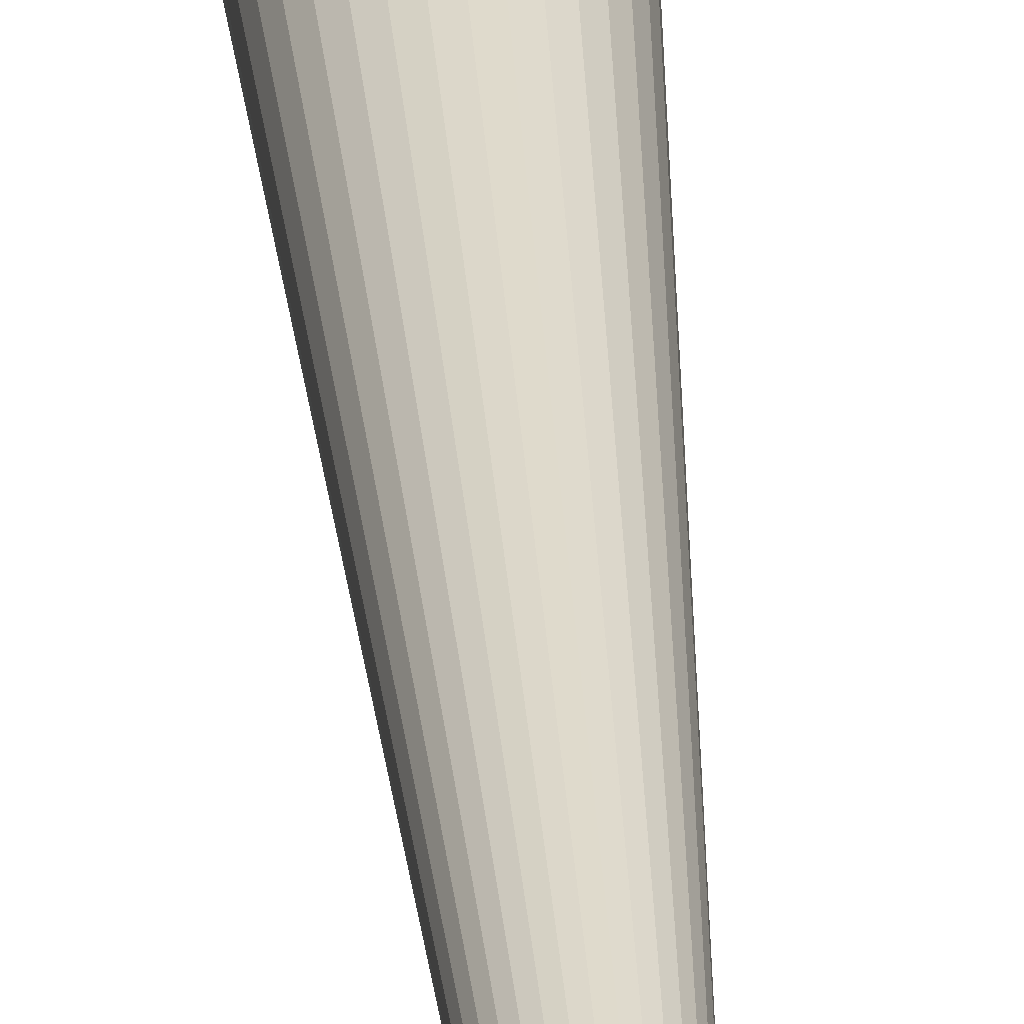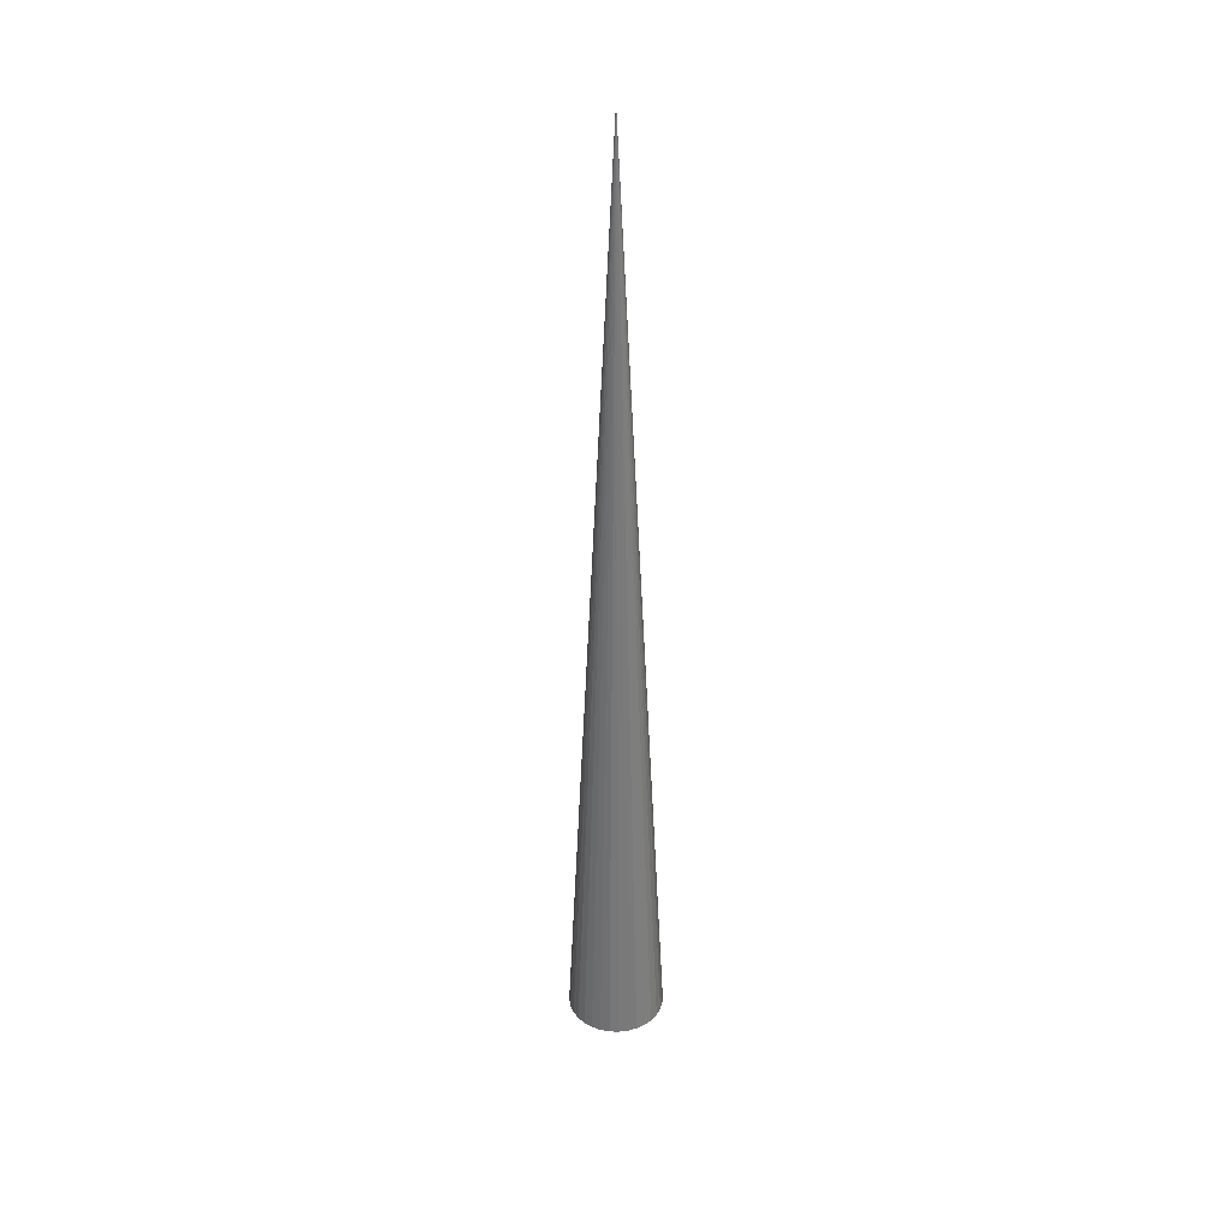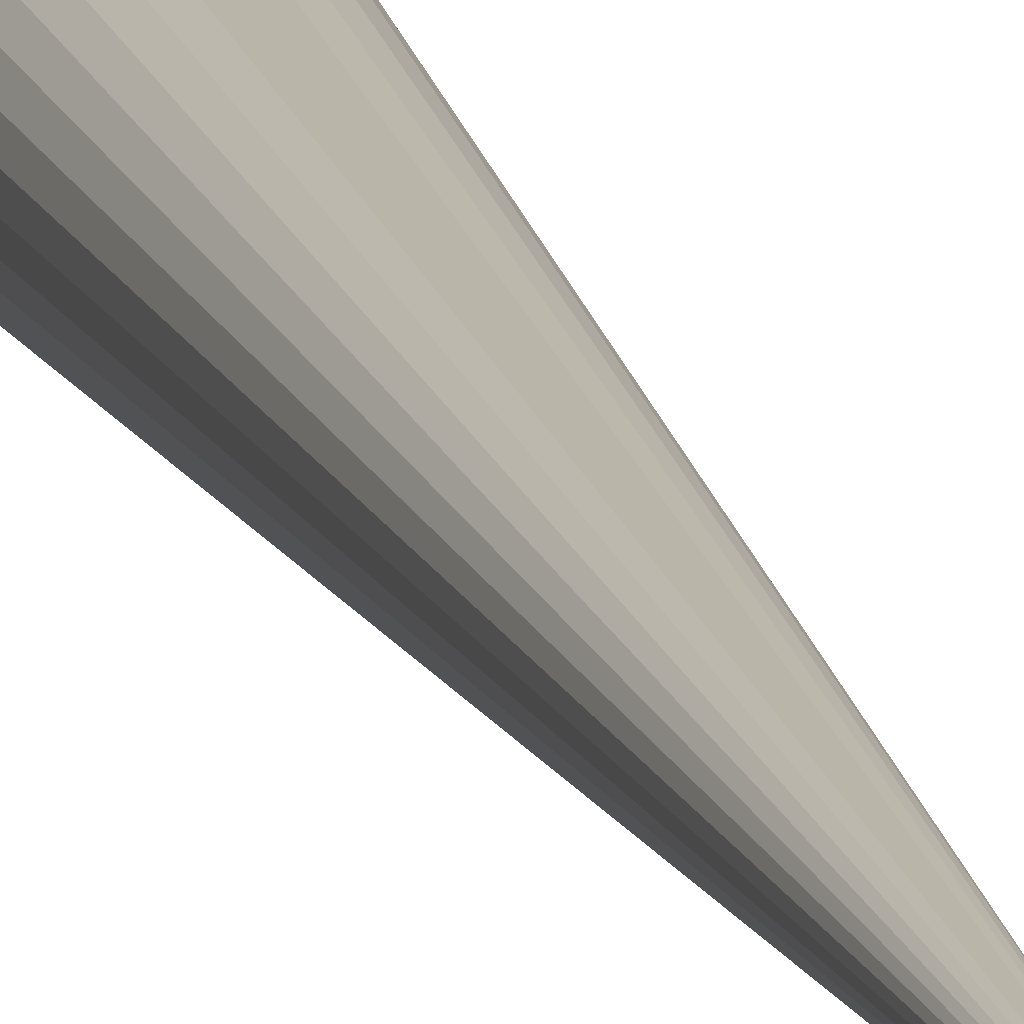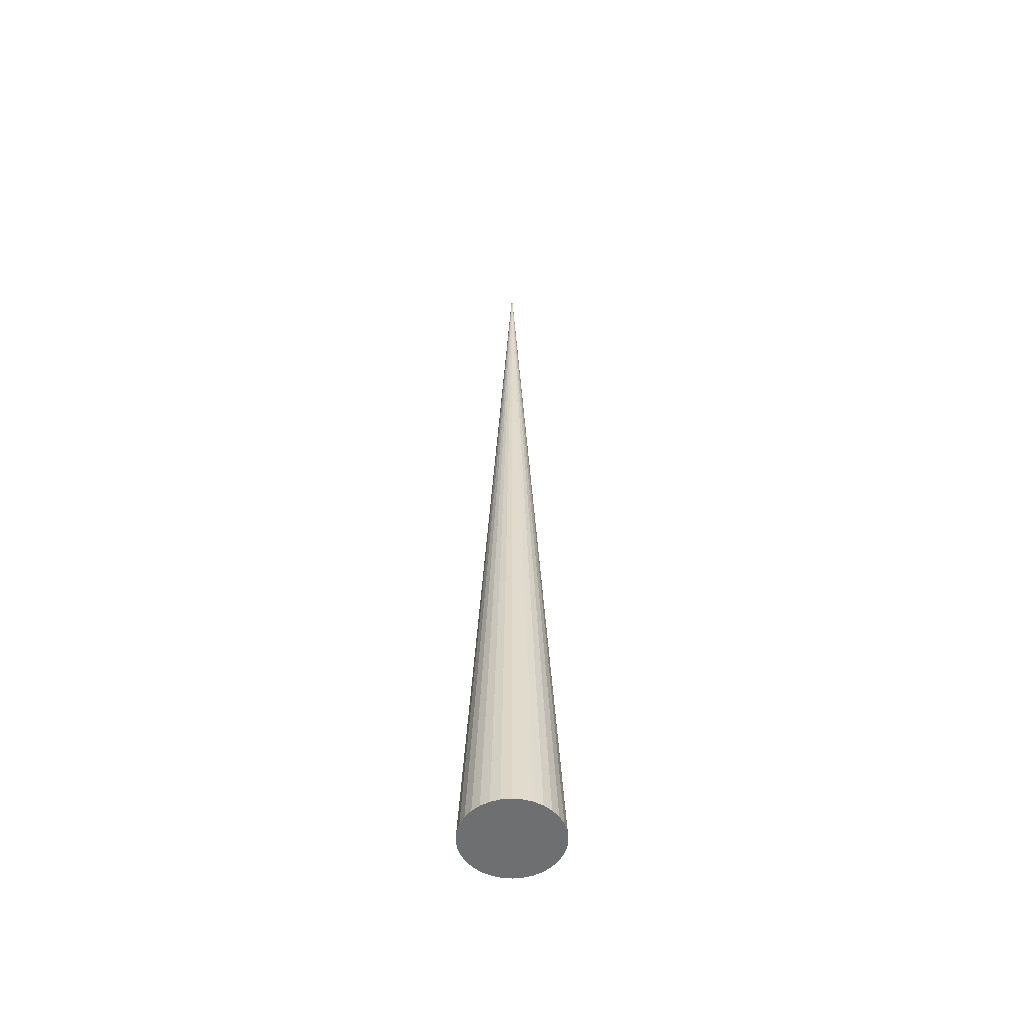
<metadata>
{"format":"obj","ext":"obj","renderer":"f3d","projection":"perspective","resolution":1024,"background":"white","views":[{"elev":29.3,"azim":176.3,"up":"+Z"},{"elev":35.5,"azim":165.5,"up":"+Y"},{"elev":10.8,"azim":170.2,"up":"+Z"},{"elev":-54.6,"azim":45.3,"up":"+Y"}]}
</metadata>
<code>
o Cone
v 6.662 2.974 -3.626
v 6.664 2.974 -3.626
v 6.666 2.974 -3.626
v 6.668 2.974 -3.625
v 6.669 2.974 -3.624
v 6.67 2.974 -3.622
v 6.671 2.974 -3.62
v 6.672 2.974 -3.618
v 6.672 2.974 -3.616
v 6.672 2.974 -3.615
v 6.671 2.974 -3.613
v 6.67 2.974 -3.611
v 6.669 2.974 -3.609
v 6.668 2.974 -3.608
v 6.666 2.974 -3.607
v 6.664 2.974 -3.607
v 6.662 2.974 -3.606
v 6.66 2.974 -3.607
v 6.658 2.974 -3.607
v 6.657 2.974 -3.608
v 6.655 2.974 -3.609
v 6.654 2.974 -3.611
v 6.653 2.974 -3.613
v 6.662 3.174 -3.616
v 6.652 2.974 -3.615
v 6.652 2.974 -3.616
v 6.652 2.974 -3.618
v 6.653 2.974 -3.62
v 6.654 2.974 -3.622
v 6.655 2.974 -3.624
v 6.657 2.974 -3.625
v 6.658 2.974 -3.626
v 6.66 2.974 -3.626
f 1 24 2
f 2 24 3
f 3 24 4
f 4 24 5
f 5 24 6
f 6 24 7
f 7 24 8
f 8 24 9
f 9 24 10
f 10 24 11
f 11 24 12
f 12 24 13
f 13 24 14
f 14 24 15
f 15 24 16
f 16 24 17
f 17 24 18
f 18 24 19
f 19 24 20
f 20 24 21
f 21 24 22
f 22 24 23
f 23 24 25
f 25 24 26
f 26 24 27
f 27 24 28
f 28 24 29
f 29 24 30
f 30 24 31
f 31 24 32
f 32 24 33
f 33 24 1
f 8 16 25
f 33 1 2
f 2 3 4
f 4 5 6
f 6 7 4
f 7 8 4
f 8 9 10
f 10 11 8
f 11 12 8
f 12 13 16
f 13 14 16
f 14 15 16
f 16 17 18
f 18 19 20
f 20 21 22
f 22 23 25
f 25 26 27
f 27 28 29
f 29 30 33
f 30 31 33
f 31 32 33
f 33 2 4
f 16 18 25
f 18 20 25
f 20 22 25
f 25 27 33
f 27 29 33
f 33 4 8
f 8 12 16
f 33 8 25

</code>
